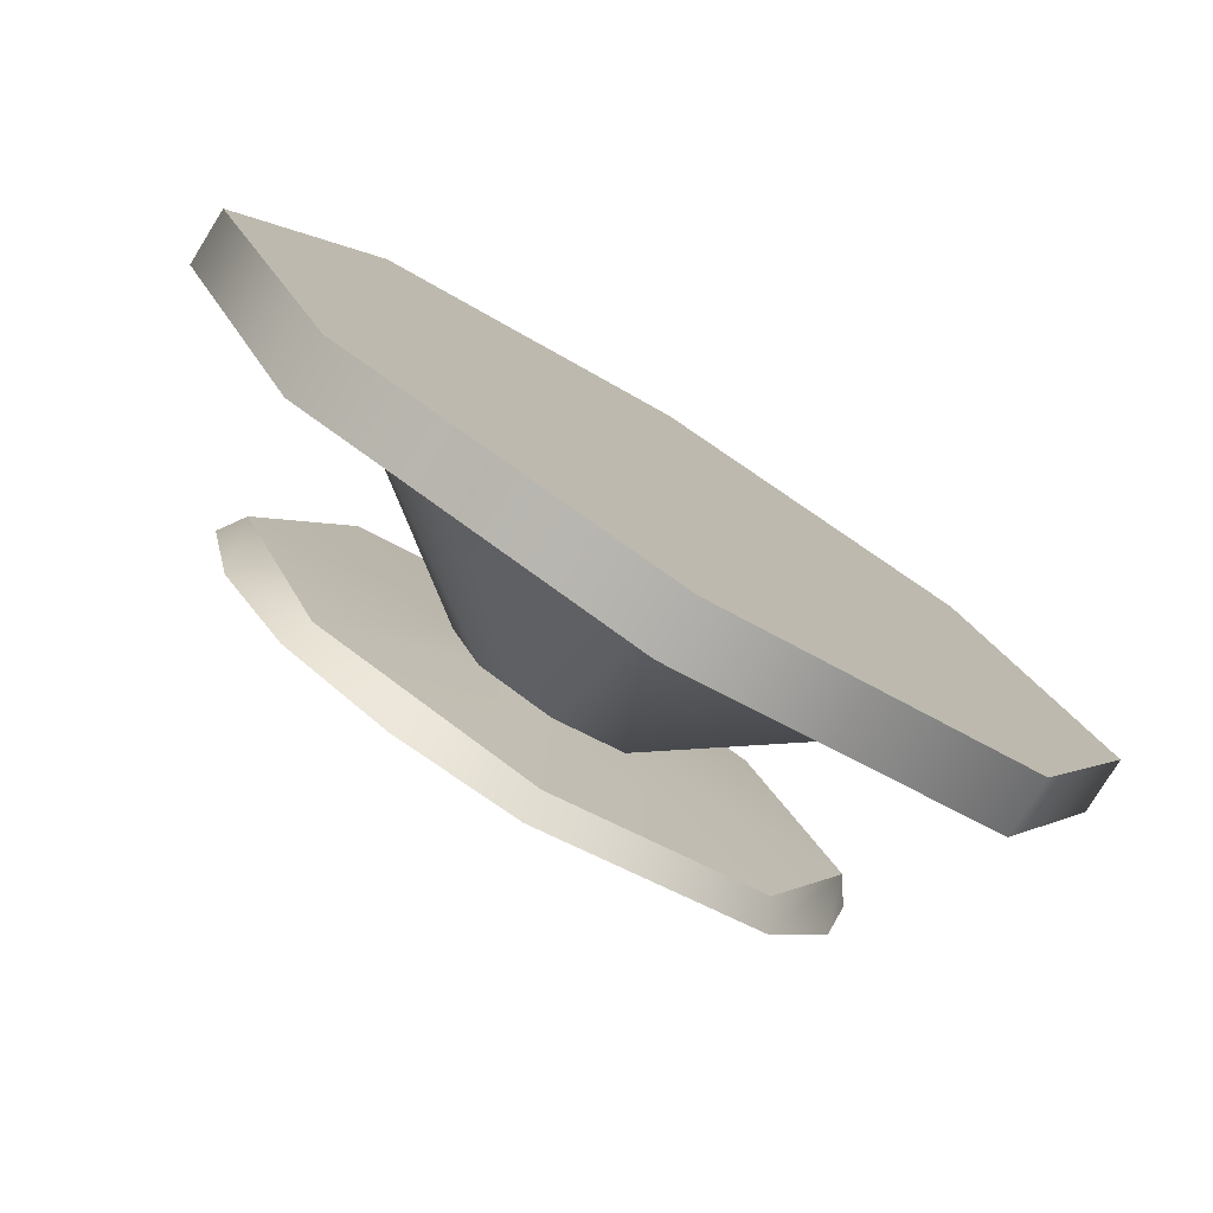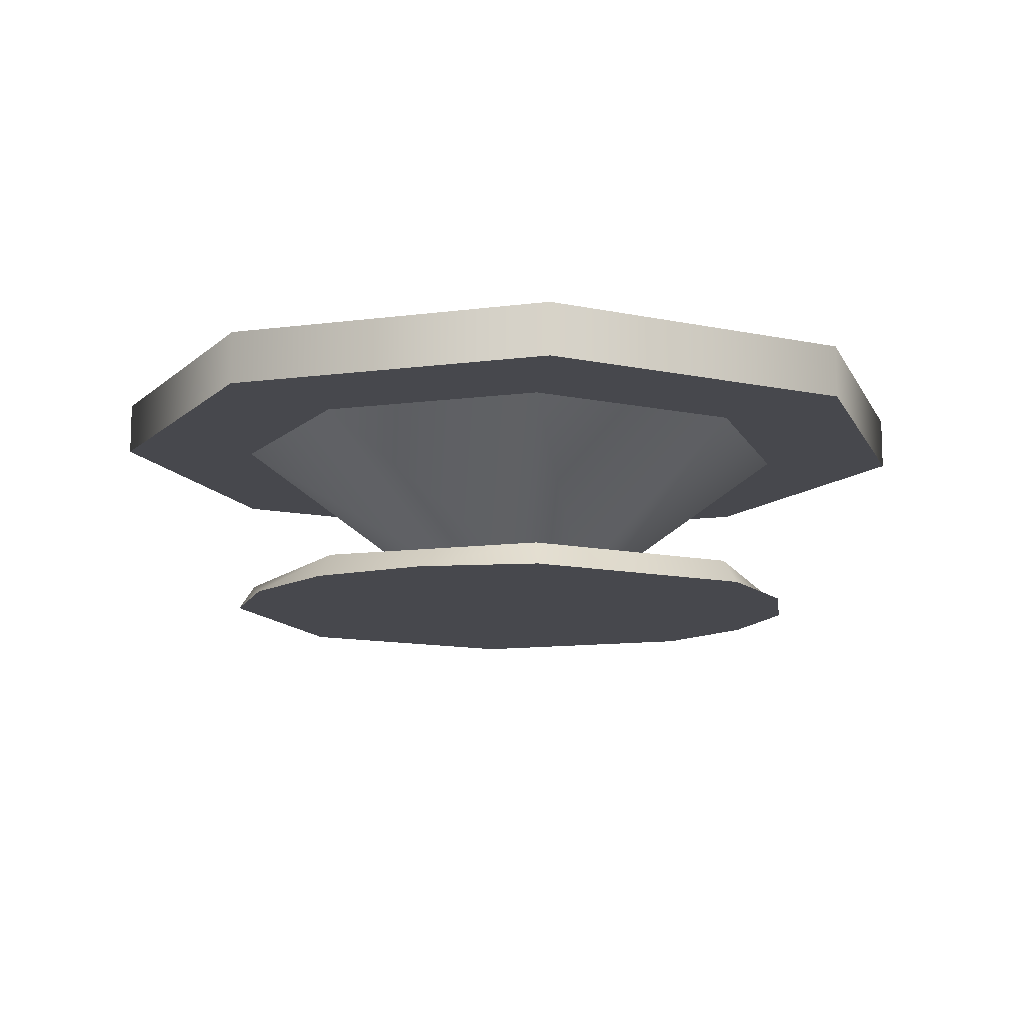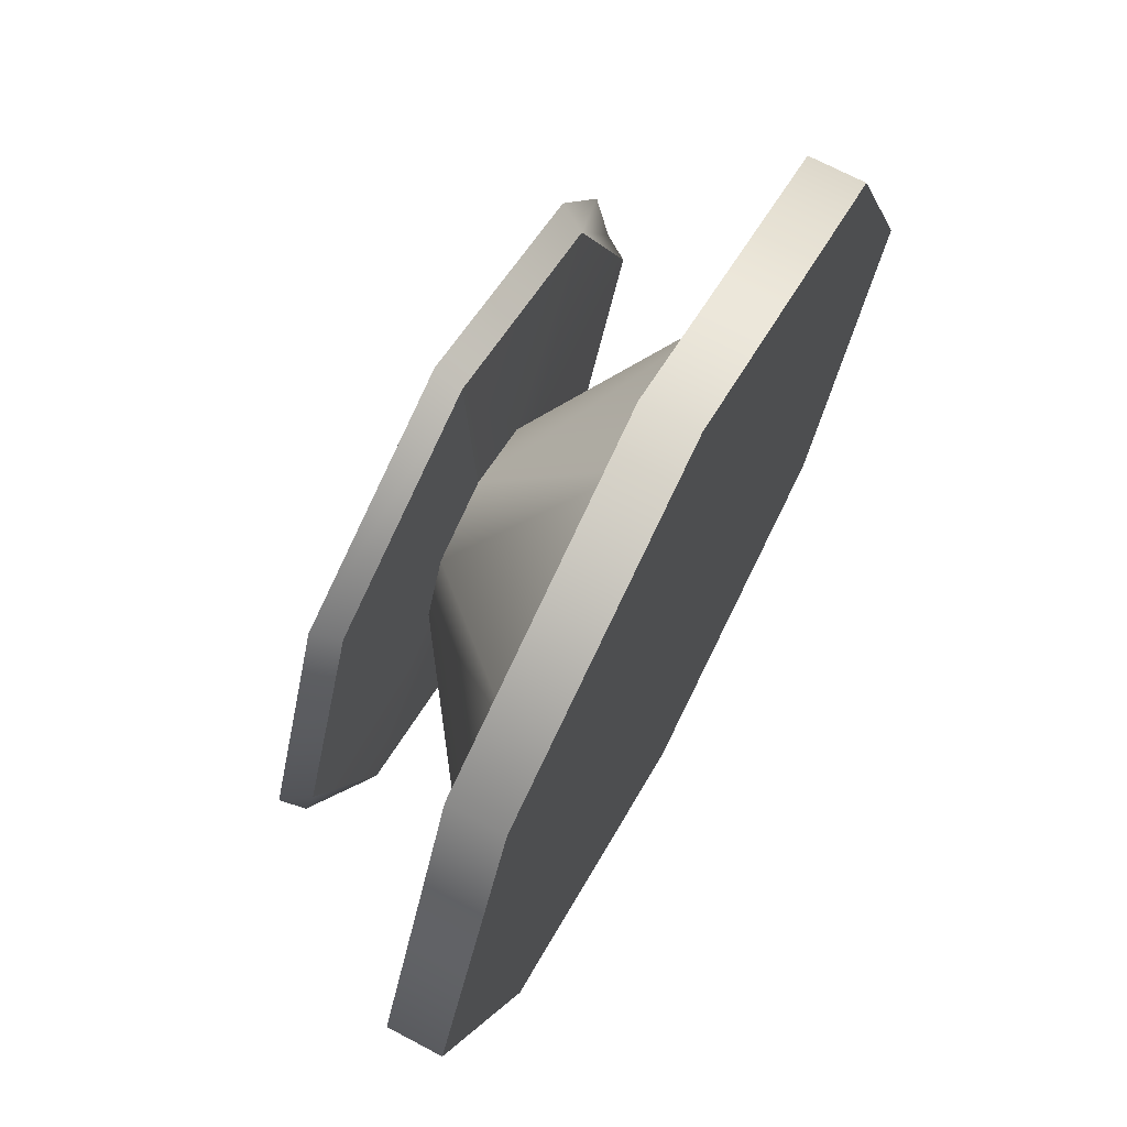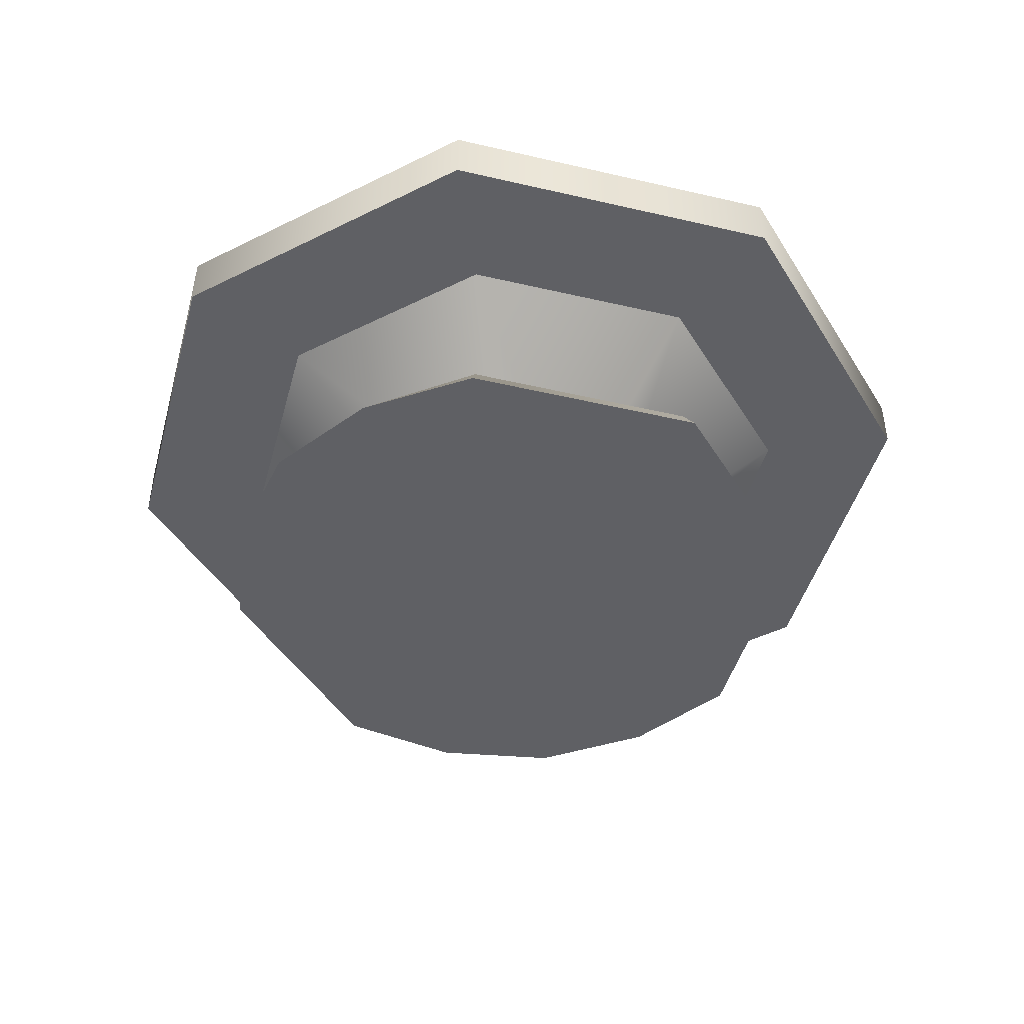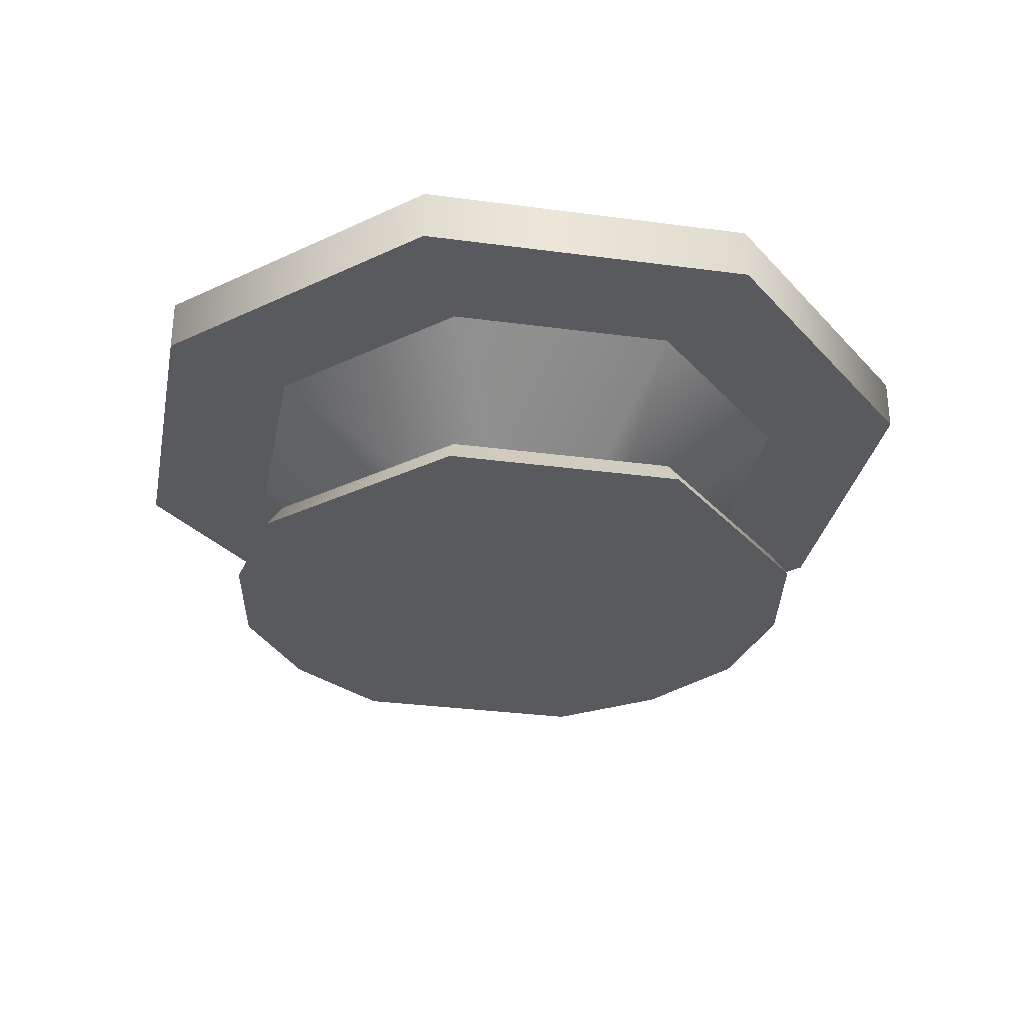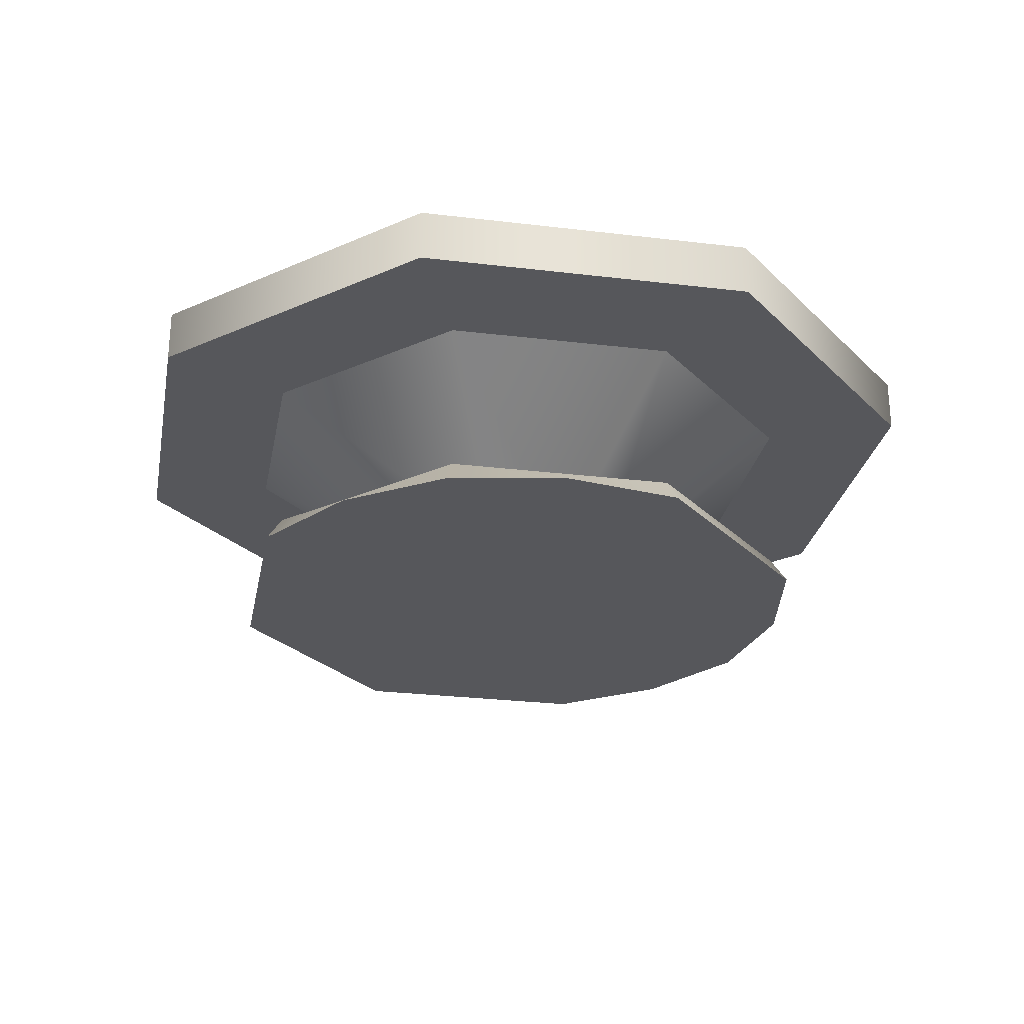
<metadata>
{"format":"obj","ext":"obj","renderer":"f3d","projection":"perspective","resolution":1024,"background":"white","views":[{"elev":-78.3,"azim":148.2,"up":"+Z"},{"elev":-11.7,"azim":175.2,"up":"+Y"},{"elev":70.2,"azim":117.9,"up":"+Z"},{"elev":-45.2,"azim":-37.6,"up":"+Y"},{"elev":-31.0,"azim":11.6,"up":"+Y"},{"elev":-27.1,"azim":146.9,"up":"+Y"}]}
</metadata>
<code>
g r011v001_l
v 0.6638 0.5626 0.6638
v 0 0.5626 0.9388
v 0 0.5626 1.369
v 0.968 0.5626 0.968
v 0.9388 0.5626 2.647e-08
v 1.369 0.5626 2.647e-08
v 0 0.73 8.941e-08
v 0.968 0.73 0.968
v 0 0.73 1.369
v 1.369 0.73 2.647e-08
v 1.369 0.5626 2.647e-08
v 0.968 0.73 0.968
v 1.369 0.73 2.647e-08
v 0.968 0.5626 0.968
v 0 0.73 1.369
v 0 0.5626 1.369
v 0.2187 0.1046 0.2187
v 0 0.1046 0.3093
v 0 0.5626 0.9388
v 0.6638 0.5626 0.6638
v 0.3093 0.1046 3.872e-08
v 0.9388 0.5626 2.647e-08
v 0.2187 0.1046 -0.2187
v 0.6638 0.5626 -0.6638
v 0 0.1046 -0.3093
v 0 0.5626 -0.9388
v 0.6836 0.002729 0.6836
v 0 0.002729 0.9668
v 0 0.07943 0.9155
v 0.6473 0.07943 0.6473
v 0.9668 0.002729 2.443e-08
v 0.9155 0.07943 2.554e-08
v 0.8855 0.002729 -0.3668
v 0.6473 0.07943 -0.6473
v 0.6836 0.002729 -0.6836
v 0.3668 0.002729 -0.8855
v 0 0.07943 -0.9155
v 0 0.002729 -0.9668
v 0.6473 0.07943 0.6473
v 0 0.07943 0.9155
v 0 0.1046 0.3093
v 0.2187 0.1046 0.2187
v 0.9155 0.07943 2.554e-08
v 0.3093 0.1046 3.872e-08
v 0.6473 0.07943 -0.6473
v 0.2187 0.1046 -0.2187
v 0 0.07943 -0.9155
v 0 0.1046 -0.3093
v 0.6638 0.5626 -0.6638
v 0.9388 0.5626 2.647e-08
v 1.369 0.5626 2.647e-08
v 0.968 0.5626 -0.968
v 0 0.5626 -0.9388
v 0 0.5626 -1.369
v 0.968 0.73 -0.968
v 1.369 0.73 2.647e-08
v 0 0.73 8.941e-08
v 0 0.73 -1.369
v 0 0.5626 -1.369
v 0.968 0.73 -0.968
v 0 0.73 -1.369
v 0.968 0.5626 -0.968
v 1.369 0.73 2.647e-08
v 1.369 0.5626 2.647e-08
v -0.6638 0.5626 -0.6638
v 0 0.5626 -0.9388
v 0 0.5626 -1.369
v -0.968 0.5626 -0.968
v -0.9388 0.5626 1.523e-07
v -1.369 0.5626 1.523e-07
v -0.968 0.73 -0.968
v 0 0.73 -1.369
v 0 0.73 8.941e-08
v -1.369 0.73 1.523e-07
v -0.968 0.73 -0.968
v -1.369 0.73 1.523e-07
v -1.369 0.5626 1.523e-07
v -0.968 0.5626 -0.968
v 0 0.73 -1.369
v 0 0.5626 -1.369
v -0.2187 0.1046 -0.2187
v 0 0.1046 -0.3093
v 0 0.5626 -0.9388
v -0.6638 0.5626 -0.6638
v -0.3093 0.1046 1.401e-07
v -0.9388 0.5626 1.523e-07
v -0.2187 0.1046 0.2187
v -0.6638 0.5626 0.6638
v 0 0.1046 0.3093
v 0 0.5626 0.9388
v -0.6836 0.002729 -0.6836
v 0 0.002729 -0.9668
v 0 0.07943 -0.9155
v -0.6473 0.07943 -0.6473
v -0.9155 0.07943 1.533e-07
v -0.8855 0.002729 -0.3668
v -0.9668 0.002729 1.544e-07
v -0.6473 0.07943 0.6473
v -0.8855 0.002729 0.3668
v -0.6836 0.002729 0.6836
v 0 0.002729 0.9668
v 0 0.07943 0.9155
v -0.6473 0.07943 -0.6473
v 0 0.07943 -0.9155
v 0 0.1046 -0.3093
v -0.2187 0.1046 -0.2187
v -0.9155 0.07943 1.533e-07
v -0.3093 0.1046 1.401e-07
v -0.6473 0.07943 0.6473
v -0.2187 0.1046 0.2187
v 0 0.07943 0.9155
v 0 0.1046 0.3093
v -0.6638 0.5626 0.6638
v -0.9388 0.5626 1.523e-07
v -1.369 0.5626 1.523e-07
v -0.968 0.5626 0.968
v 0 0.5626 0.9388
v 0 0.5626 1.369
v -0.968 0.73 0.968
v -1.369 0.73 1.523e-07
v 0 0.73 8.941e-08
v 0 0.73 1.369
v -0.968 0.73 0.968
v 0 0.73 1.369
v 0 0.5626 1.369
v -0.968 0.5626 0.968
v -1.369 0.73 1.523e-07
v -1.369 0.5626 1.523e-07
v -0.8855 0.002729 0.3668
v -0.6836 0.002729 0.6836
v 0 0.002729 0.9668
v 0.6836 0.002729 0.6836
v 0.9668 0.002729 2.443e-08
v -0.9668 0.002729 1.544e-07
v 0.8855 0.002729 -0.3668
v -0.8855 0.002729 -0.3668
v 0.6836 0.002729 -0.6836
v 0.3668 0.002729 -0.8855
v -0.6836 0.002729 -0.6836
v 0 0.002729 -0.9668
g r011v001_l_0
f 3 2 1
f 4 3 1
f 4 1 5
f 6 4 5
f 9 8 7
f 7 8 10
f 13 12 11
f 12 14 11
f 12 15 14
f 15 16 14
f 19 18 17
f 20 19 17
f 20 17 21
f 22 20 21
f 22 21 23
f 24 22 23
f 24 23 25
f 26 24 25
f 29 28 27
f 30 29 27
f 30 27 31
f 32 30 31
f 32 31 33
f 34 32 33
f 33 35 34
f 34 35 36
f 36 37 34
f 36 38 37
f 41 40 39
f 42 41 39
f 42 39 43
f 44 42 43
f 44 43 45
f 46 44 45
f 46 45 47
f 48 46 47
f 51 50 49
f 52 51 49
f 52 49 53
f 54 52 53
f 57 56 55
f 57 55 58
f 61 60 59
f 60 62 59
f 60 63 62
f 63 64 62
f 67 66 65
f 68 67 65
f 65 69 68
f 69 70 68
f 73 72 71
f 71 74 73
f 77 76 75
f 78 77 75
f 75 79 78
f 79 80 78
f 83 82 81
f 84 83 81
f 81 85 84
f 85 86 84
f 86 85 87
f 88 86 87
f 87 89 88
f 89 90 88
f 93 92 91
f 94 93 91
f 95 94 91
f 95 91 96
f 96 97 95
f 98 95 97
f 97 99 98
f 99 100 98
f 98 100 101
f 102 98 101
f 105 104 103
f 106 105 103
f 106 103 107
f 108 106 107
f 108 107 109
f 110 108 109
f 110 109 111
f 112 110 111
f 115 114 113
f 116 115 113
f 113 117 116
f 117 118 116
f 121 120 119
f 119 122 121
f 125 124 123
f 126 125 123
f 123 127 126
f 127 128 126
f 131 130 129
f 132 131 129
f 133 132 129
f 133 129 134
f 134 135 133
f 136 135 134
f 136 137 135
f 136 138 137
f 139 138 136
f 139 140 138

</code>
